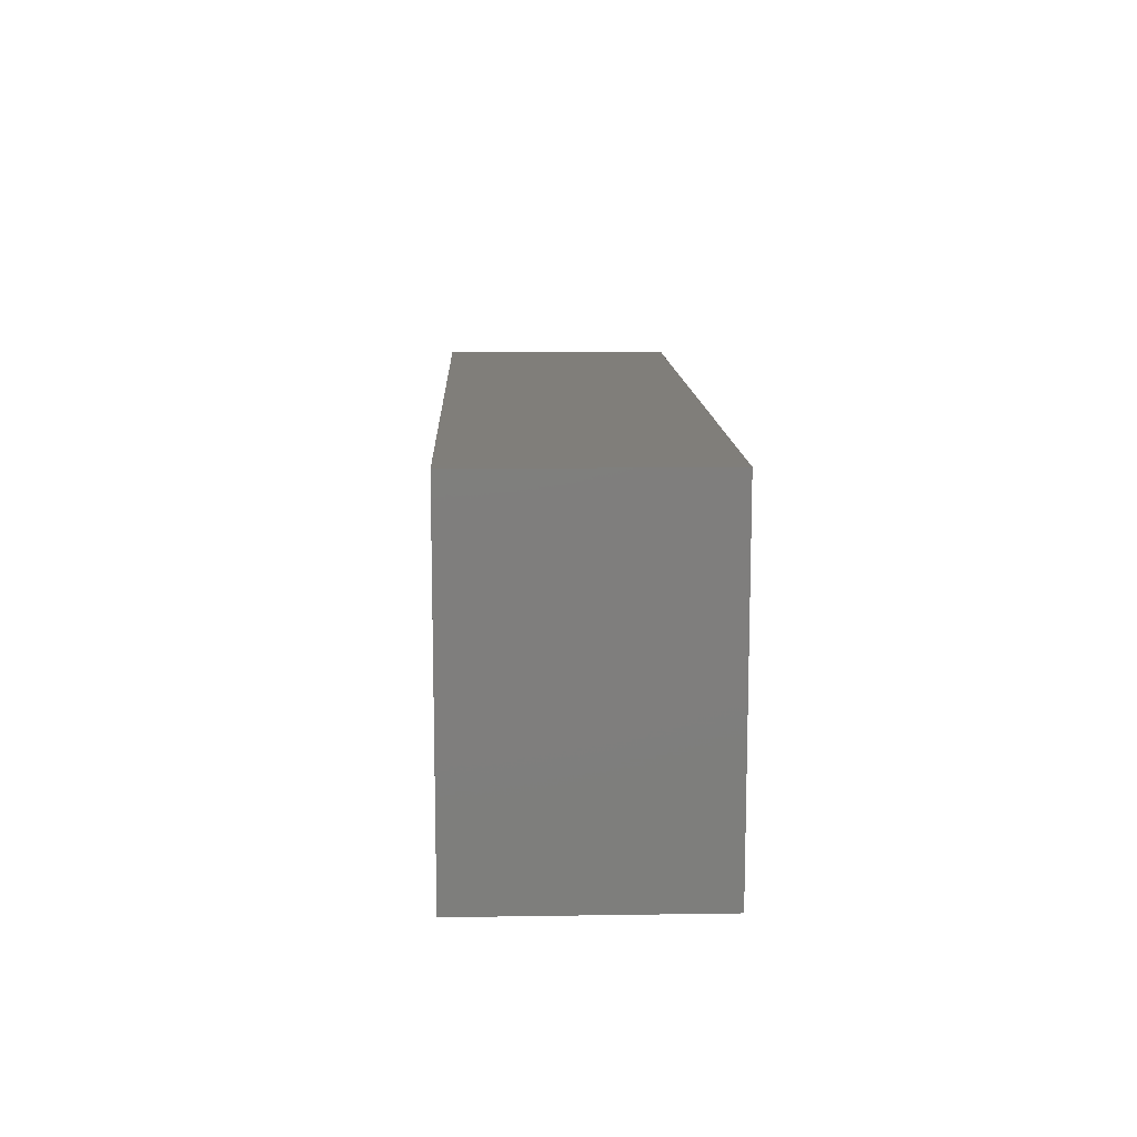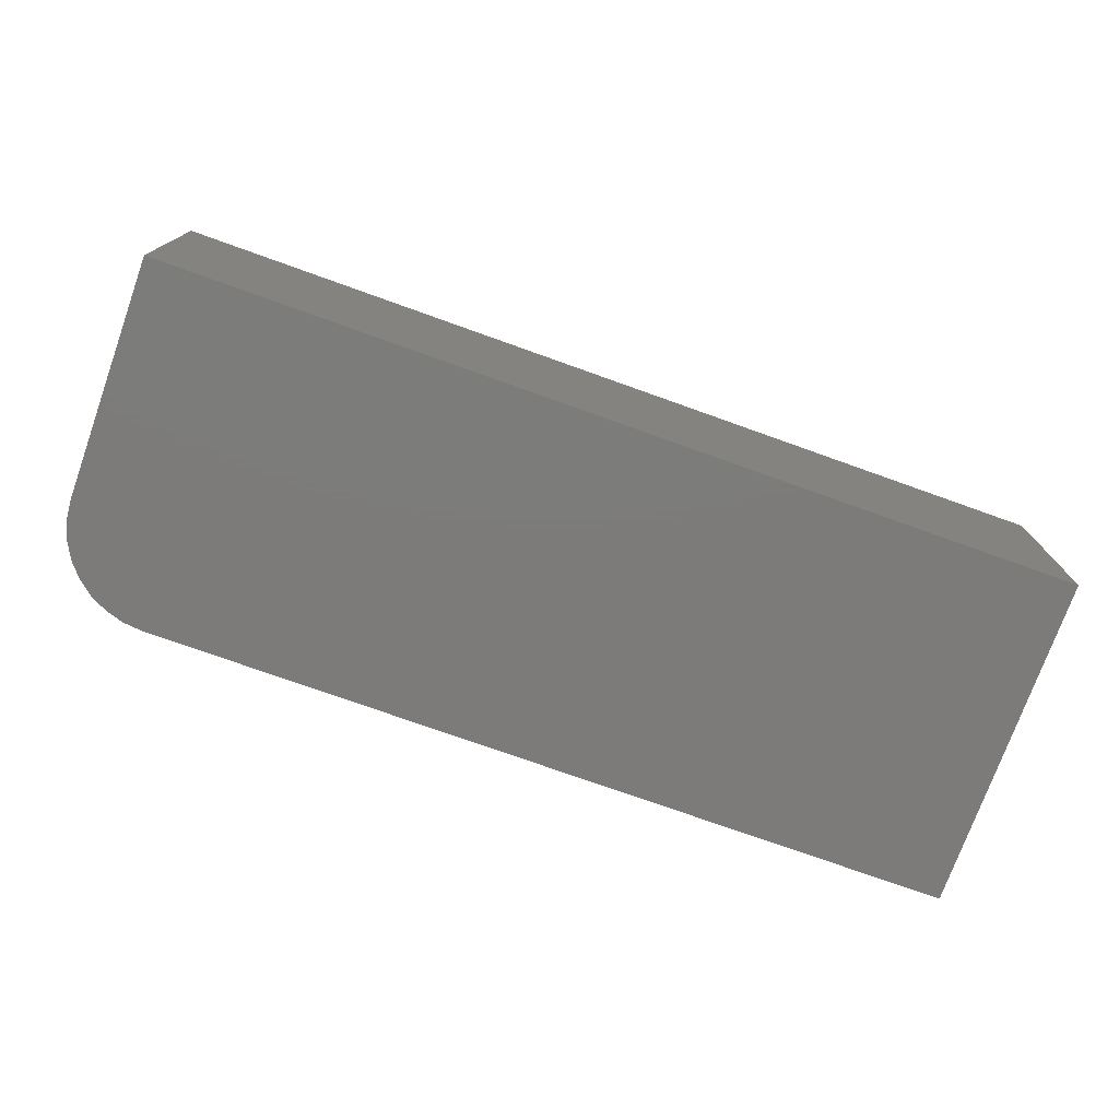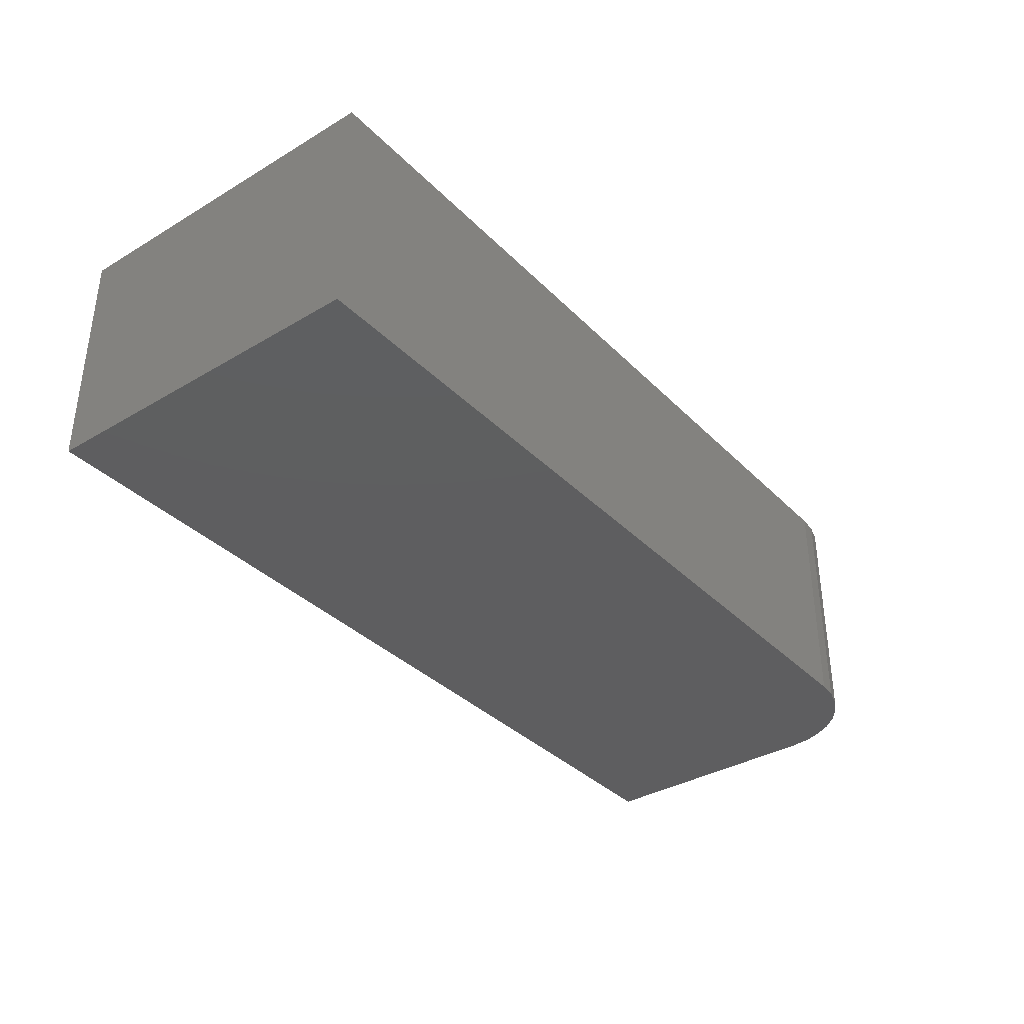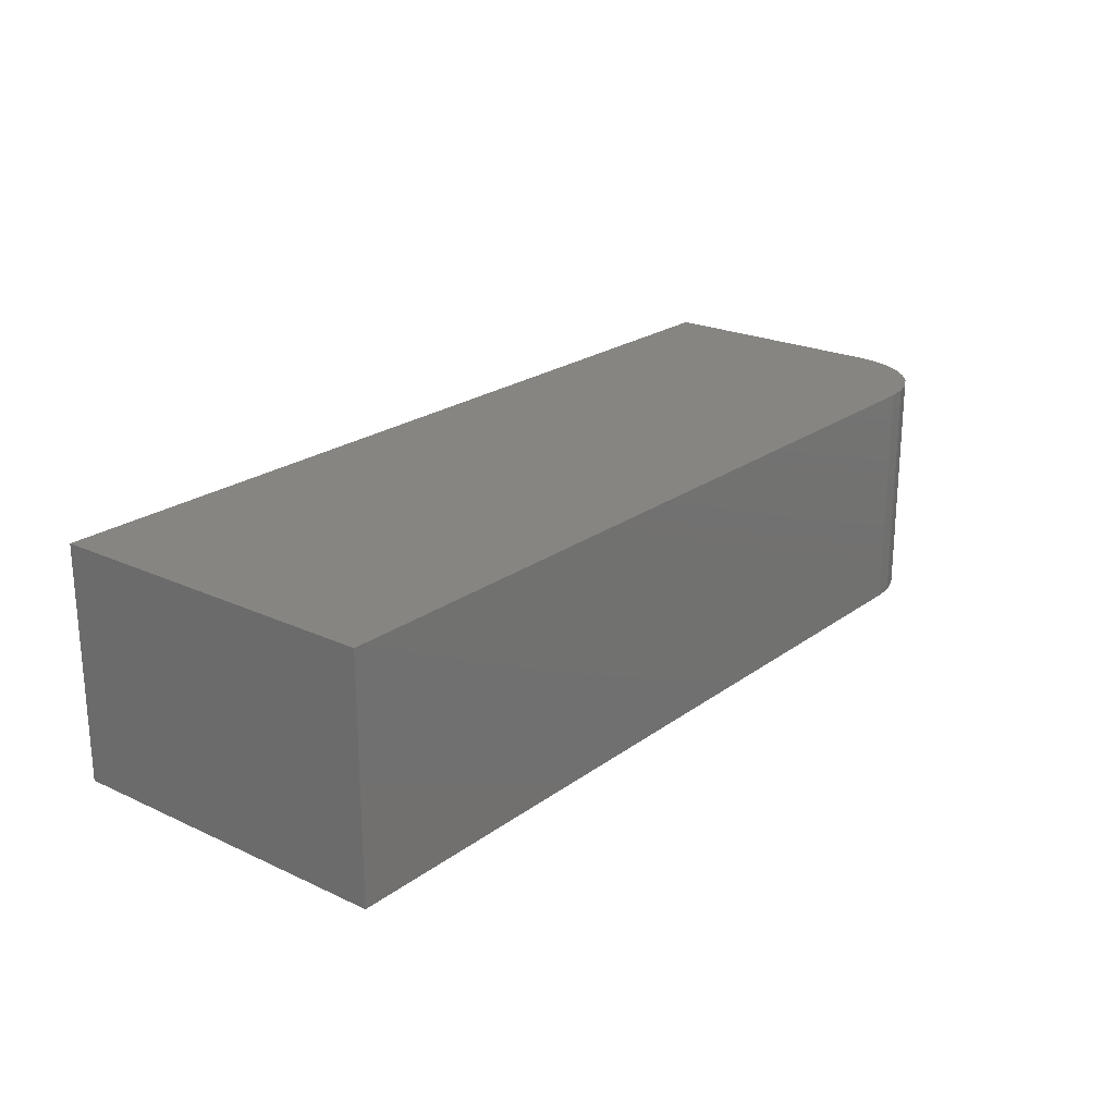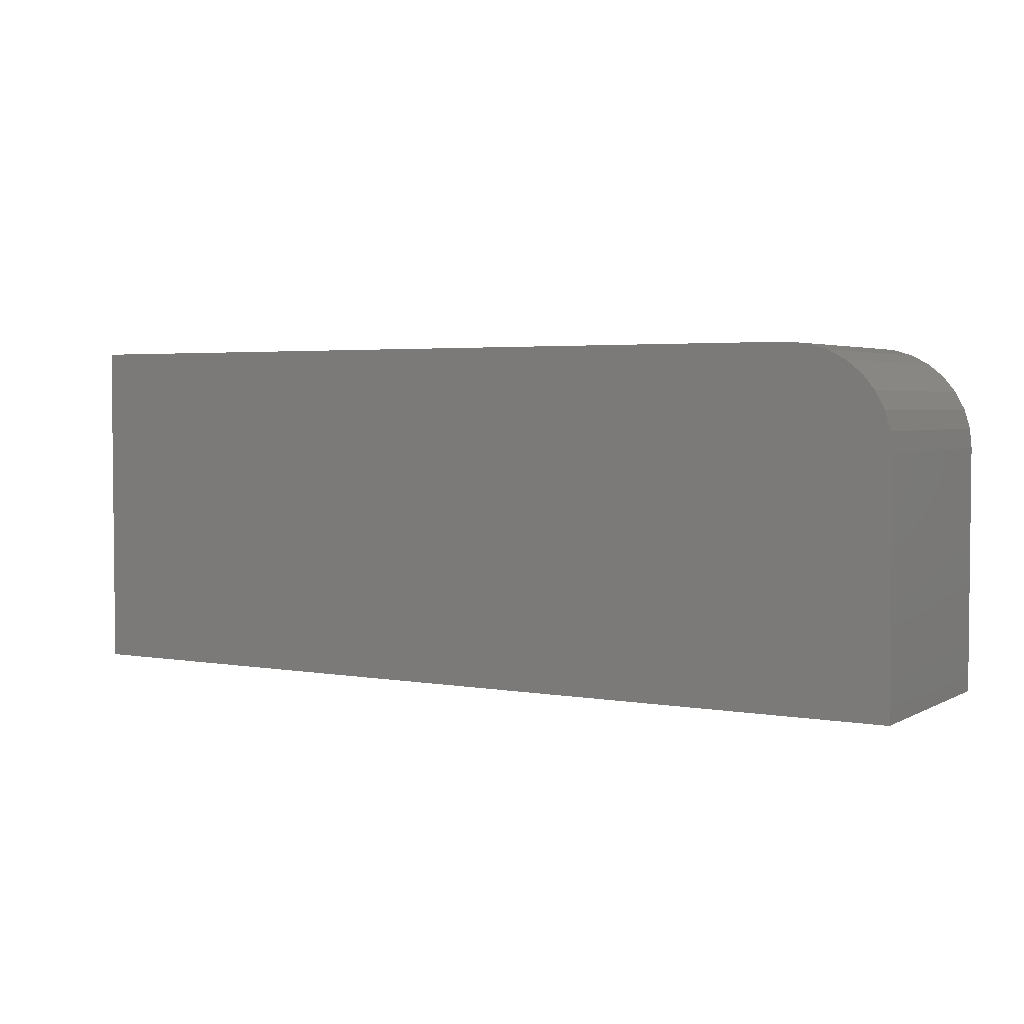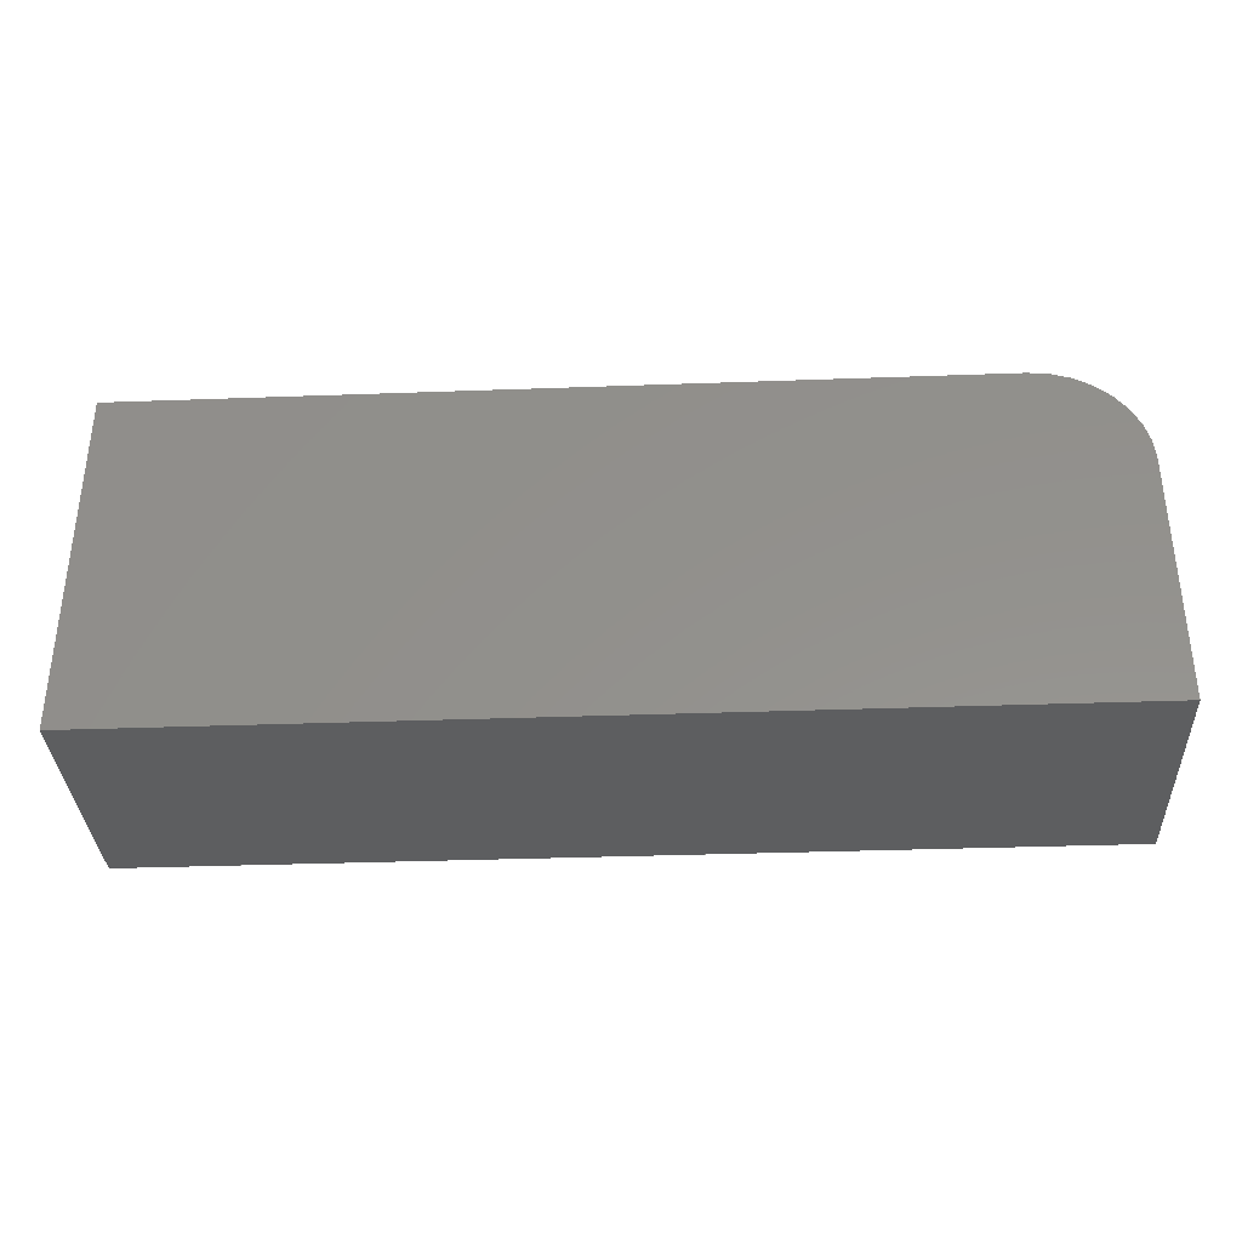
<metadata>
{"format":"stl","ext":"stl","renderer":"f3d","projection":"perspective","resolution":1024,"background":"white","views":[{"elev":11.9,"azim":87.9,"up":"+Y"},{"elev":-75.0,"azim":-19.7,"up":"+Z"},{"elev":-35.9,"azim":127.9,"up":"+Z"},{"elev":22.3,"azim":128.8,"up":"+Z"},{"elev":3.3,"azim":-149.1,"up":"+Y"},{"elev":-34.6,"azim":-177.2,"up":"+Y"}]}
</metadata>
<code>
# stl→obj: 24 verts, 44 faces
v -0.4688 1.648e-17 -0.2266
v -0.4688 3.565e-17 0.1188
v 0.75 1.518e-16 -0.2266
v 0.75 1.71e-16 0.1188
v -0.6172 -0.1484 0.1188
v -0.6172 -0.1484 -0.2266
v -0.6172 -0.5078 0.1188
v -0.6172 -0.5078 -0.2266
v 0.75 -0.5078 0.1188
v -0.4977 -0.002852 0.1188
v -0.5256 -0.0113 0.1188
v -0.5512 -0.02502 0.1188
v -0.5737 -0.04348 0.1188
v -0.5922 -0.06597 0.1188
v -0.6059 -0.09163 0.1188
v -0.6143 -0.1195 0.1188
v -0.6143 -0.1195 -0.2266
v 0.75 -0.5078 -0.2266
v -0.6059 -0.09163 -0.2266
v -0.5922 -0.06597 -0.2266
v -0.5737 -0.04348 -0.2266
v -0.5512 -0.02502 -0.2266
v -0.5256 -0.0113 -0.2266
v -0.4977 -0.002852 -0.2266
f 1 2 3
f 3 2 4
f 5 6 7
f 7 6 8
f 7 9 4
f 7 4 2
f 7 2 10
f 7 10 11
f 7 11 12
f 7 12 13
f 7 13 14
f 7 14 15
f 7 15 16
f 7 16 5
f 6 17 8
f 1 3 18
f 1 18 8
f 1 8 17
f 1 17 19
f 1 19 20
f 1 20 21
f 1 21 22
f 1 22 23
f 1 23 24
f 2 1 10
f 10 1 24
f 10 24 11
f 11 24 23
f 11 23 12
f 12 23 22
f 12 22 13
f 13 22 21
f 13 21 14
f 14 21 20
f 14 20 15
f 15 20 19
f 15 19 16
f 16 19 17
f 16 17 5
f 5 17 6
f 8 18 7
f 7 18 9
f 3 4 18
f 18 4 9

</code>
